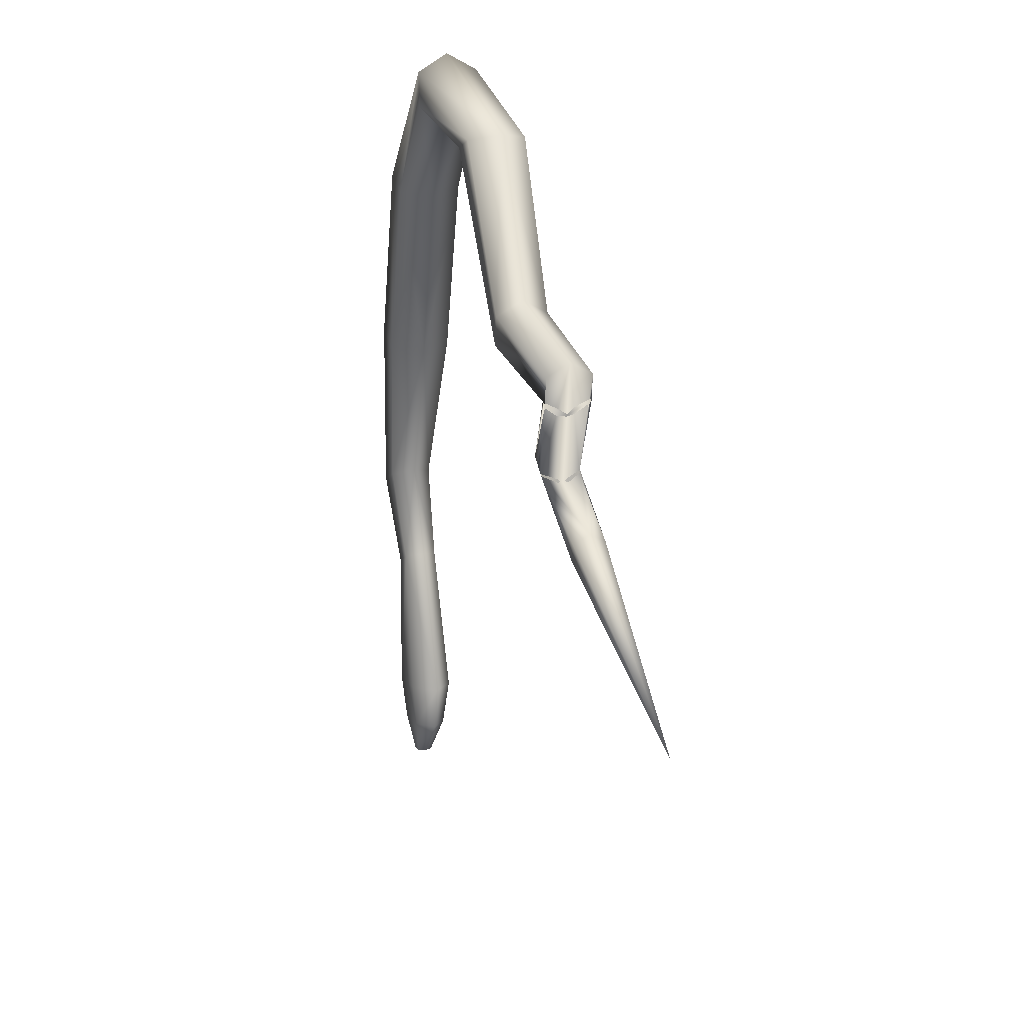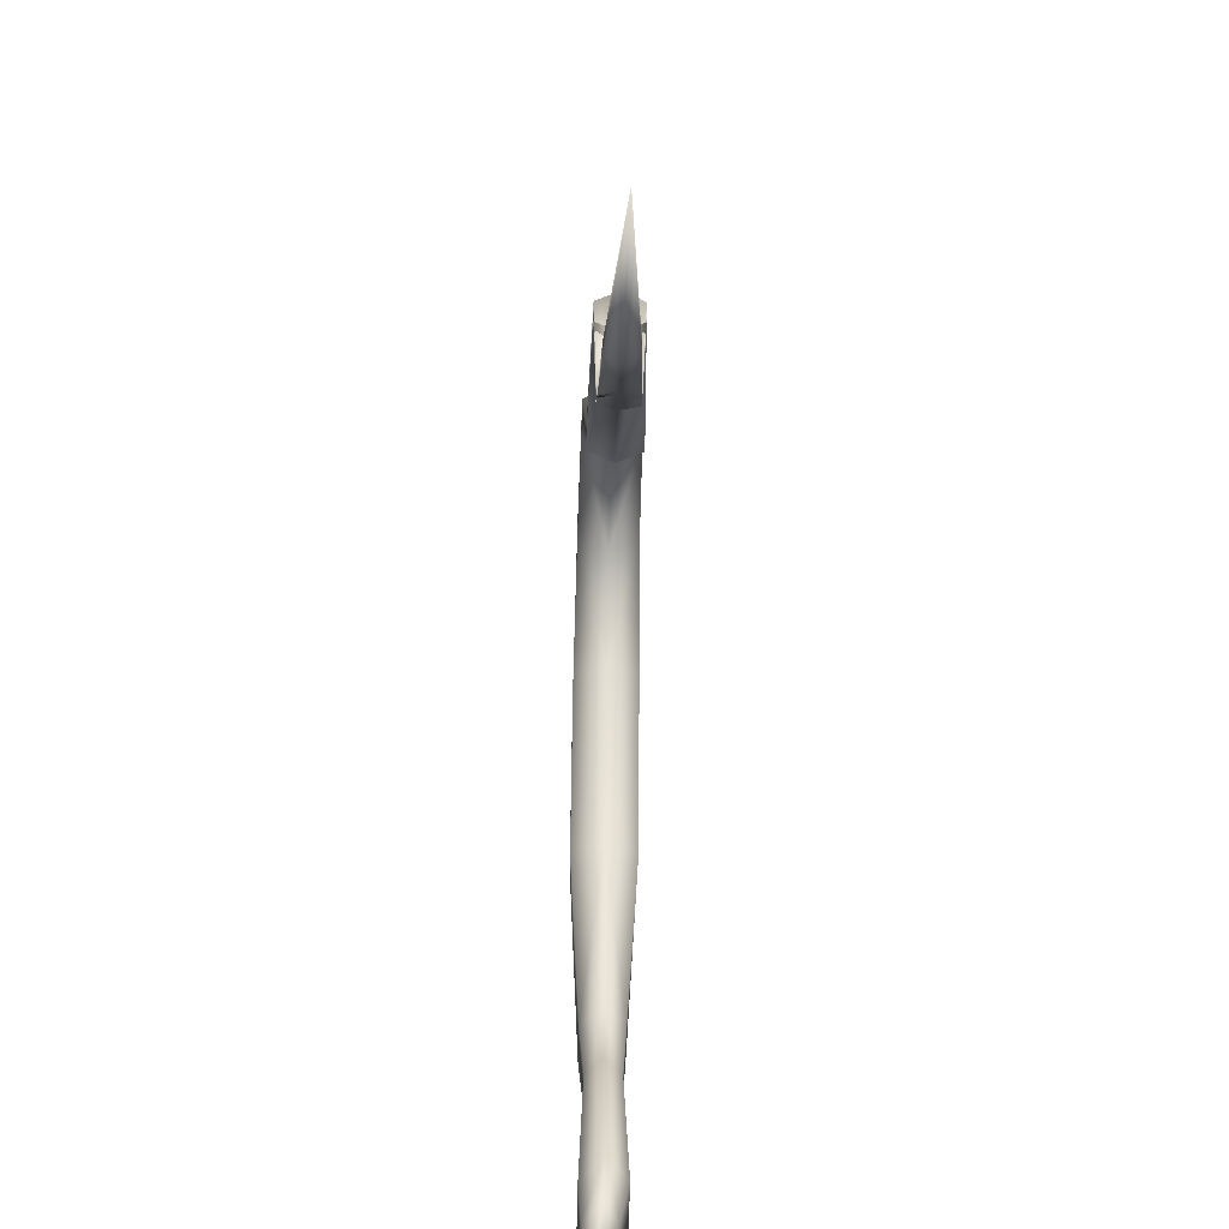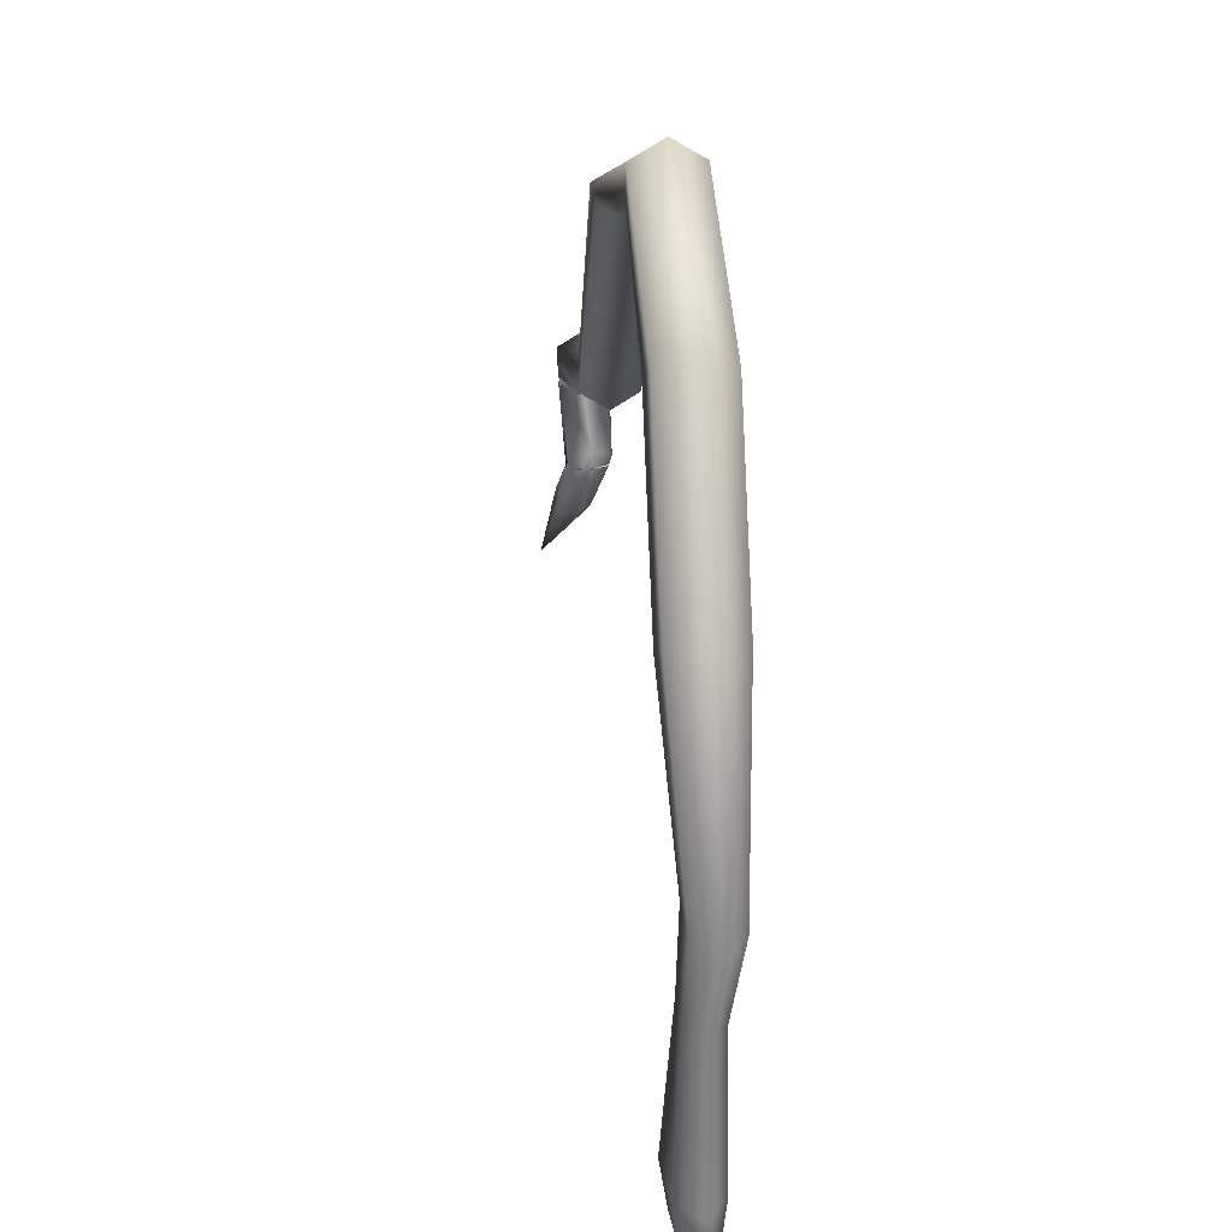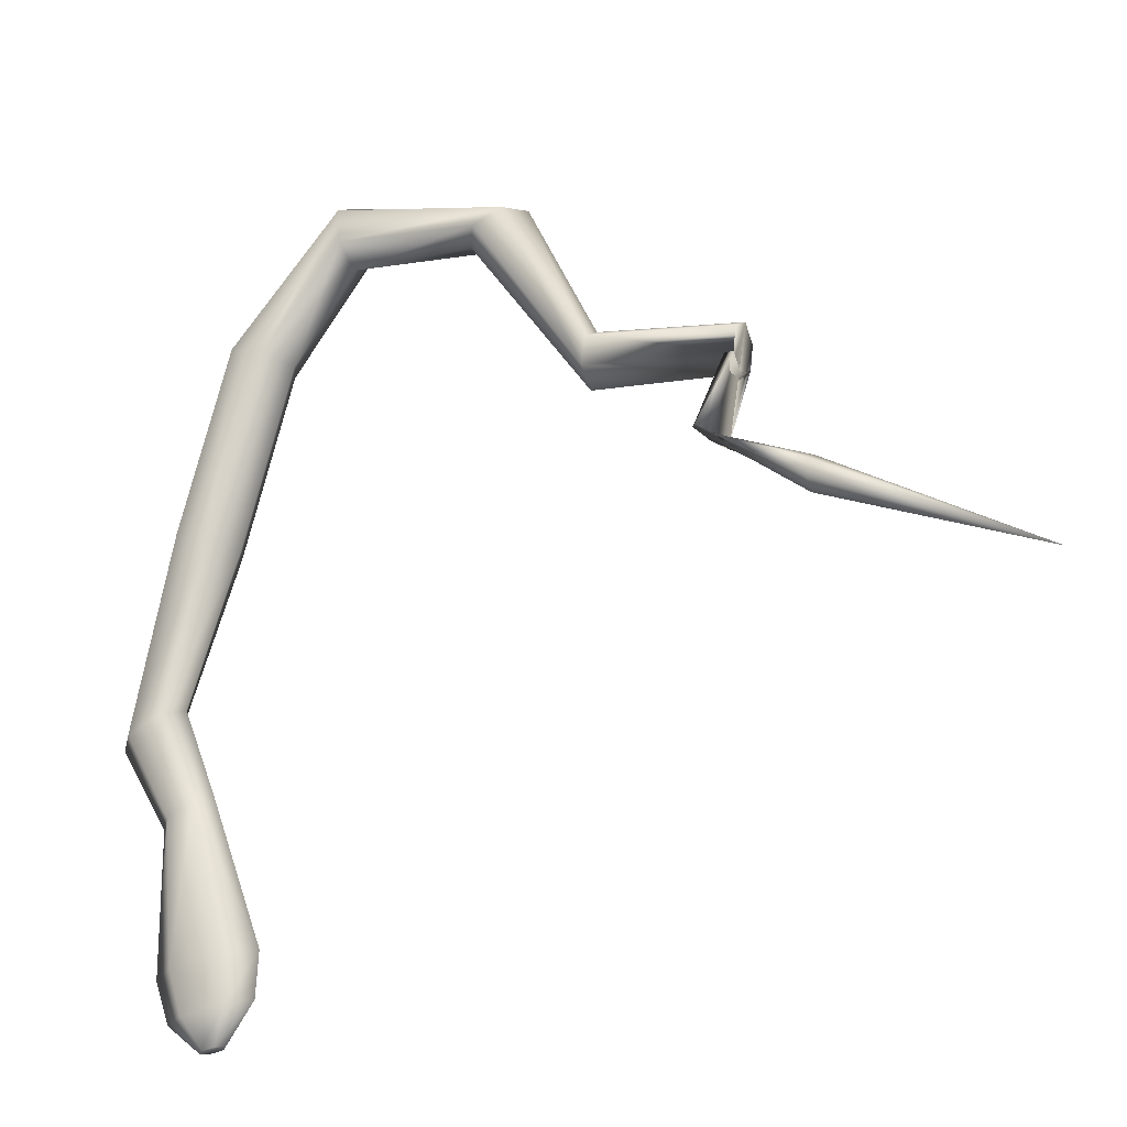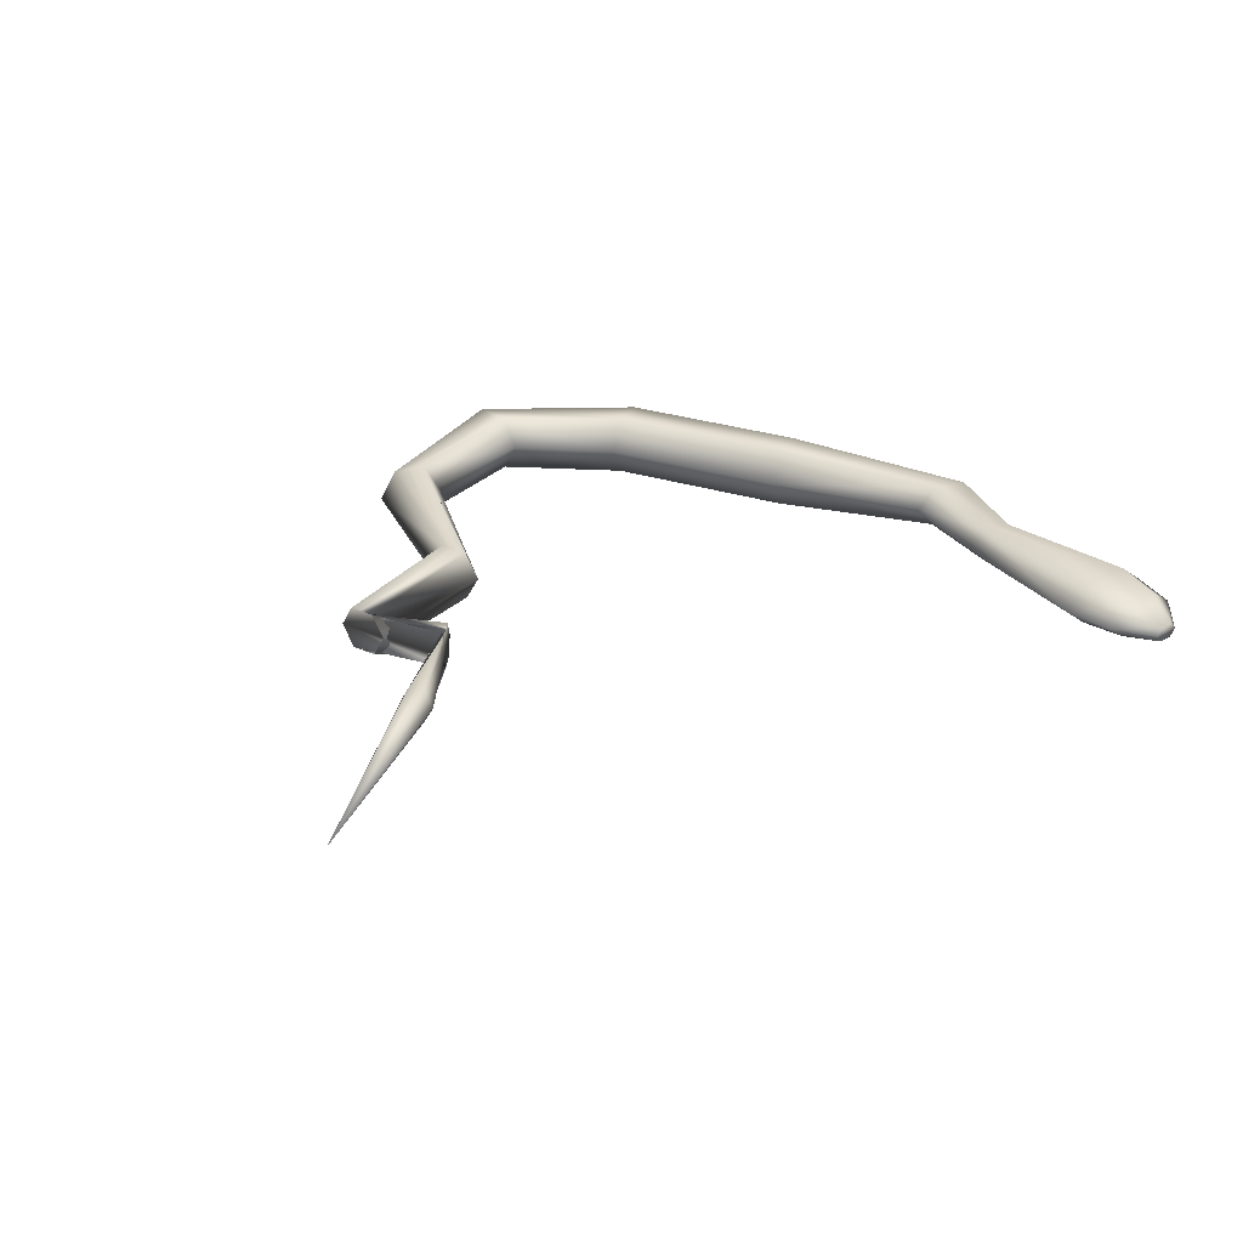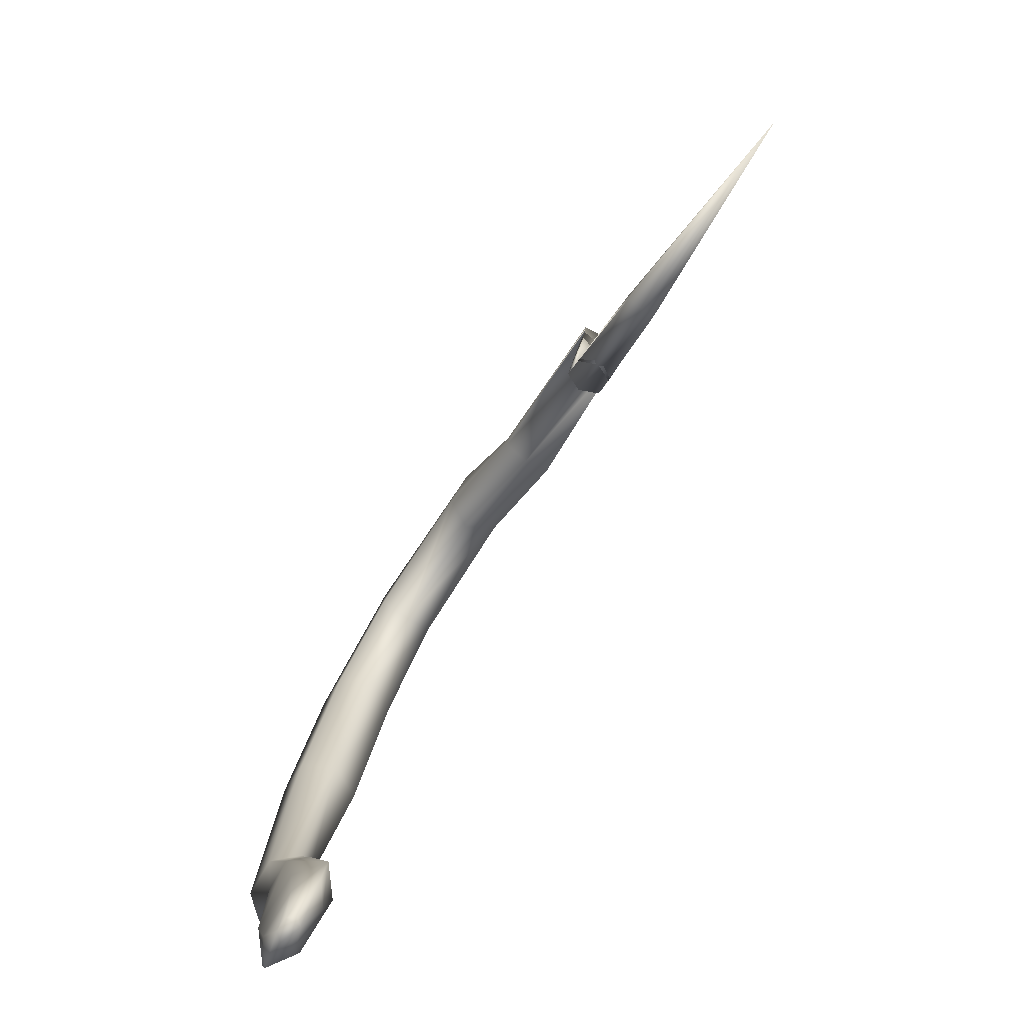
<metadata>
{"format":"obj","ext":"obj","renderer":"f3d","projection":"perspective","resolution":1024,"background":"white","views":[{"elev":20.3,"azim":-106.8,"up":"+Y"},{"elev":-48.8,"azim":-91.5,"up":"+Y"},{"elev":15.5,"azim":80.7,"up":"+Y"},{"elev":-21.9,"azim":-156.1,"up":"+Y"},{"elev":29.7,"azim":-49.8,"up":"+Z"},{"elev":-79.3,"azim":-122.7,"up":"+Y"}]}
</metadata>
<code>
o Cylinder
v -2.515 -2.044 0.2856
v 2.137 -4.11 0.2442
v 2.229 -2.762 0.3838
v 2.1 -4.104 0.1997
v 2.153 -2.725 0.2856
v 2.024 -4.09 0.1997
v 2.229 -2.762 0.1875
v 1.987 -4.083 0.2442
v 2.381 -2.836 0.1875
v 2.024 -4.09 0.2887
v 2.456 -2.873 0.2856
v 2.1 -4.104 0.2887
v 1.436 0.6965 0.2856
v 1.43 0.5958 0.1109
v 1.417 0.3944 0.1109
v 1.411 0.2937 0.2856
v 1.417 0.3944 0.4604
v 1.43 0.5958 0.4604
v 2.472 -1.2 0.2856
v 2.37 -1.228 0.1021
v 2.165 -1.284 0.1021
v 2.063 -1.312 0.2856
v 2.165 -1.284 0.4692
v 2.37 -1.228 0.4692
v -0.07489 -0.4885 0.138
v -0.05669 -0.6579 0.138
v -0.04759 -0.7427 0.2856
v -0.05669 -0.6579 0.4332
v -0.07489 -0.4885 0.4332
v -0.08399 -0.4037 0.2856
v 2.739 -2.391 0.2856
v 2.644 -2.345 0.1624
v 2.454 -2.252 0.1624
v 2.358 -2.206 0.2856
v 2.454 -2.252 0.4089
v 2.644 -2.345 0.4089
v 2.18 -0.1263 0.2856
v 2.077 -0.1541 0.1021
v 1.873 -0.2098 0.1021
v 1.771 -0.2376 0.2856
v 1.873 -0.2098 0.4692
v 2.077 -0.1541 0.4692
v -0.772 -1.172 0.1773
v -0.6705 -1.099 0.1773
v -0.6198 -1.063 0.2856
v -0.6705 -1.099 0.3939
v -0.772 -1.172 0.3939
v -0.8227 -1.209 0.2856
v -0.9187 -0.5905 0.1577
v -0.9029 -0.7374 0.1577
v -0.895 -0.8108 0.2856
v -0.9029 -0.7374 0.4136
v -0.9187 -0.5905 0.4136
v -0.9265 -0.517 0.2856
v 0.4117 0.39 0.12
v 0.5873 0.3143 0.12
v 0.675 0.2764 0.2856
v 0.5873 0.3143 0.4512
v 0.4117 0.39 0.4512
v 0.3239 0.4279 0.2856
v -1.268 -1.39 0.197
v -1.258 -1.492 0.197
v -1.252 -1.542 0.2856
v -1.258 -1.492 0.3742
v -1.268 -1.39 0.3742
v -1.274 -1.339 0.2856
v 2.381 -2.836 0.3838
v 2.451 -3.694 0.2856
v 2.298 -3.666 0.1624
v 1.989 -3.61 0.1624
v 1.835 -3.582 0.2856
v 1.988 -3.609 0.4089
v 2.298 -3.666 0.4089
v 2.356 -3.94 0.2694
v 2.227 -3.917 0.1774
v 1.97 -3.87 0.1774
v 1.841 -3.847 0.2694
v 1.97 -3.87 0.3613
v 2.227 -3.917 0.3613
f 74 2 4
f 75 4 76
f 76 6 77
f 77 8 10
f 6 10 8
f 79 12 74
f 78 10 79
f 5 71 3
f 60 13 14
f 55 14 15
f 56 15 16
f 57 16 58
f 59 18 60
f 58 17 59
f 37 19 20
f 38 20 21
f 39 21 22
f 40 22 41
f 42 24 37
f 41 23 42
f 54 30 49
f 49 25 50
f 50 26 51
f 51 27 52
f 53 29 54
f 52 28 53
f 19 31 20
f 20 32 21
f 21 33 22
f 22 34 35
f 24 36 31
f 23 35 36
f 13 37 38
f 14 38 39
f 15 39 40
f 16 40 17
f 18 42 13
f 17 41 18
f 66 48 43
f 61 43 62
f 62 44 45
f 63 45 64
f 65 47 66
f 64 46 65
f 48 54 43
f 43 49 44
f 44 50 45
f 45 51 52
f 47 53 54
f 46 52 47
f 30 60 25
f 25 55 26
f 26 56 27
f 27 57 58
f 29 59 60
f 28 58 59
f 7 70 71
f 9 69 7
f 11 68 9
f 35 3 36
f 36 67 31
f 34 5 3
f 33 7 34
f 32 9 33
f 31 11 9
f 1 66 61
f 1 61 62
f 1 62 63
f 1 63 64
f 1 65 66
f 1 64 65
f 67 73 68
f 3 72 73
f 68 74 75
f 69 75 70
f 70 76 71
f 71 77 78
f 73 79 68
f 72 78 79
f 75 74 4
f 4 6 76
f 6 8 77
f 78 77 10
f 6 4 10
f 4 2 10
f 2 12 10
f 12 2 74
f 10 12 79
f 71 72 3
f 55 60 14
f 56 55 15
f 57 56 16
f 16 17 58
f 18 13 60
f 17 18 59
f 38 37 20
f 39 38 21
f 40 39 22
f 22 23 41
f 24 19 37
f 23 24 42
f 30 25 49
f 25 26 50
f 26 27 51
f 27 28 52
f 29 30 54
f 28 29 53
f 31 32 20
f 32 33 21
f 33 34 22
f 23 22 35
f 19 24 31
f 24 23 36
f 14 13 38
f 15 14 39
f 16 15 40
f 40 41 17
f 42 37 13
f 41 42 18
f 61 66 43
f 43 44 62
f 63 62 45
f 45 46 64
f 47 48 66
f 46 47 65
f 54 49 43
f 49 50 44
f 50 51 45
f 46 45 52
f 48 47 54
f 52 53 47
f 60 55 25
f 55 56 26
f 56 57 27
f 28 27 58
f 30 29 60
f 29 28 59
f 5 7 71
f 69 70 7
f 68 69 9
f 3 67 36
f 67 11 31
f 35 34 3
f 7 5 34
f 9 7 33
f 32 31 9
f 11 67 68
f 67 3 73
f 69 68 75
f 75 76 70
f 76 77 71
f 72 71 78
f 79 74 68
f 73 72 79

</code>
